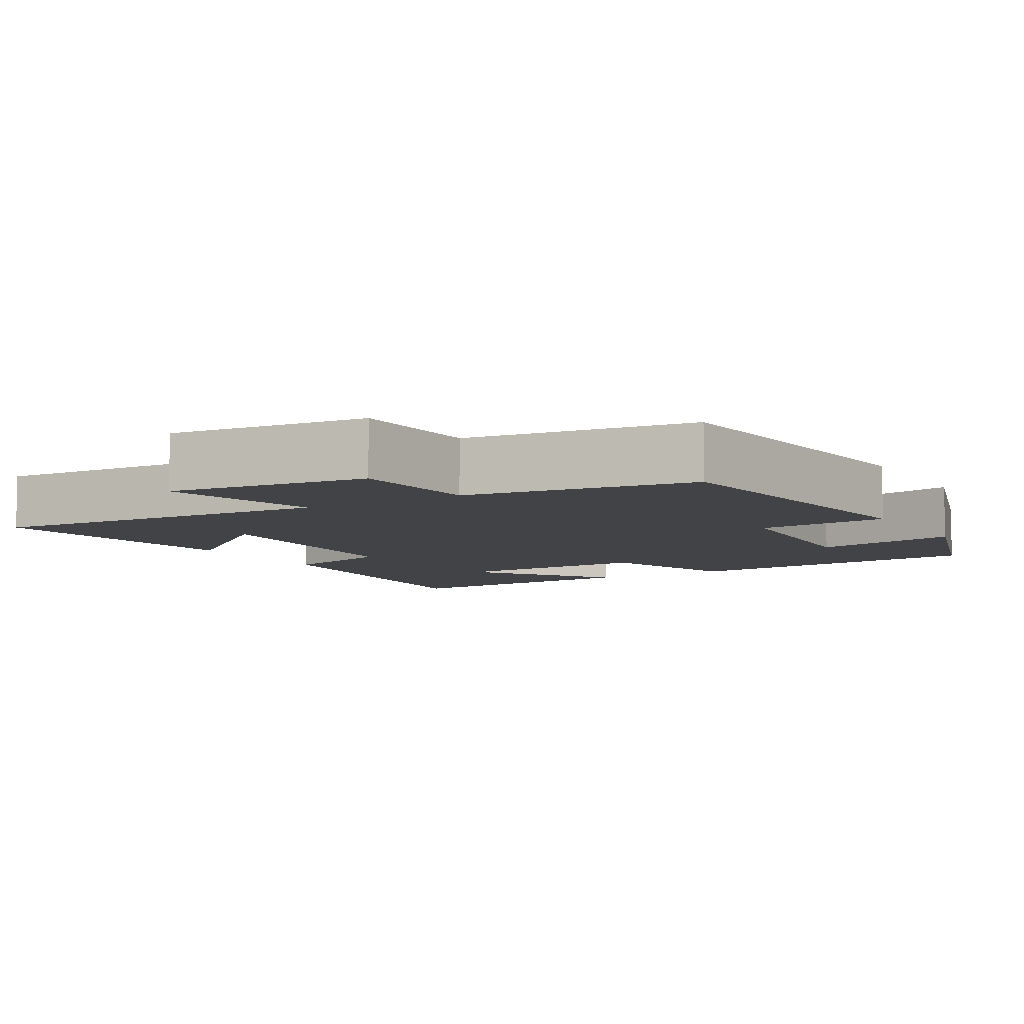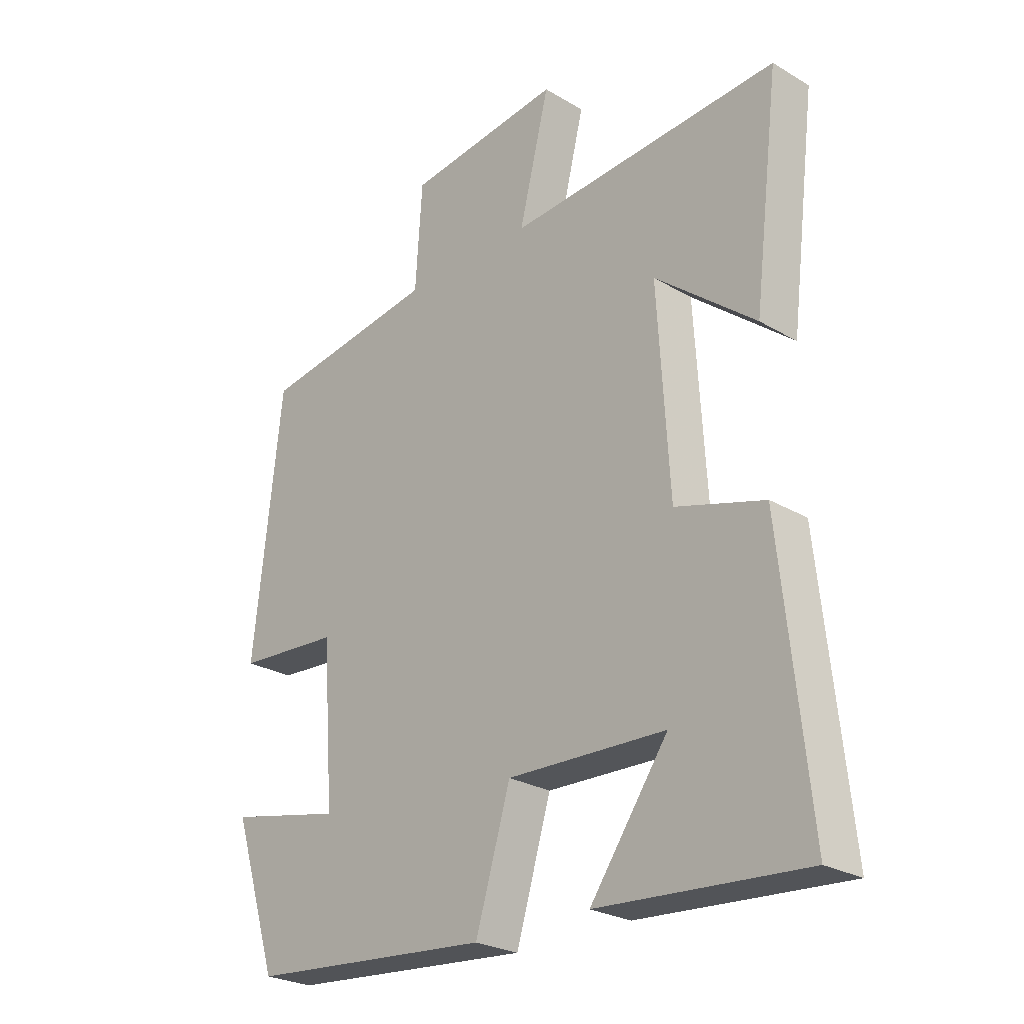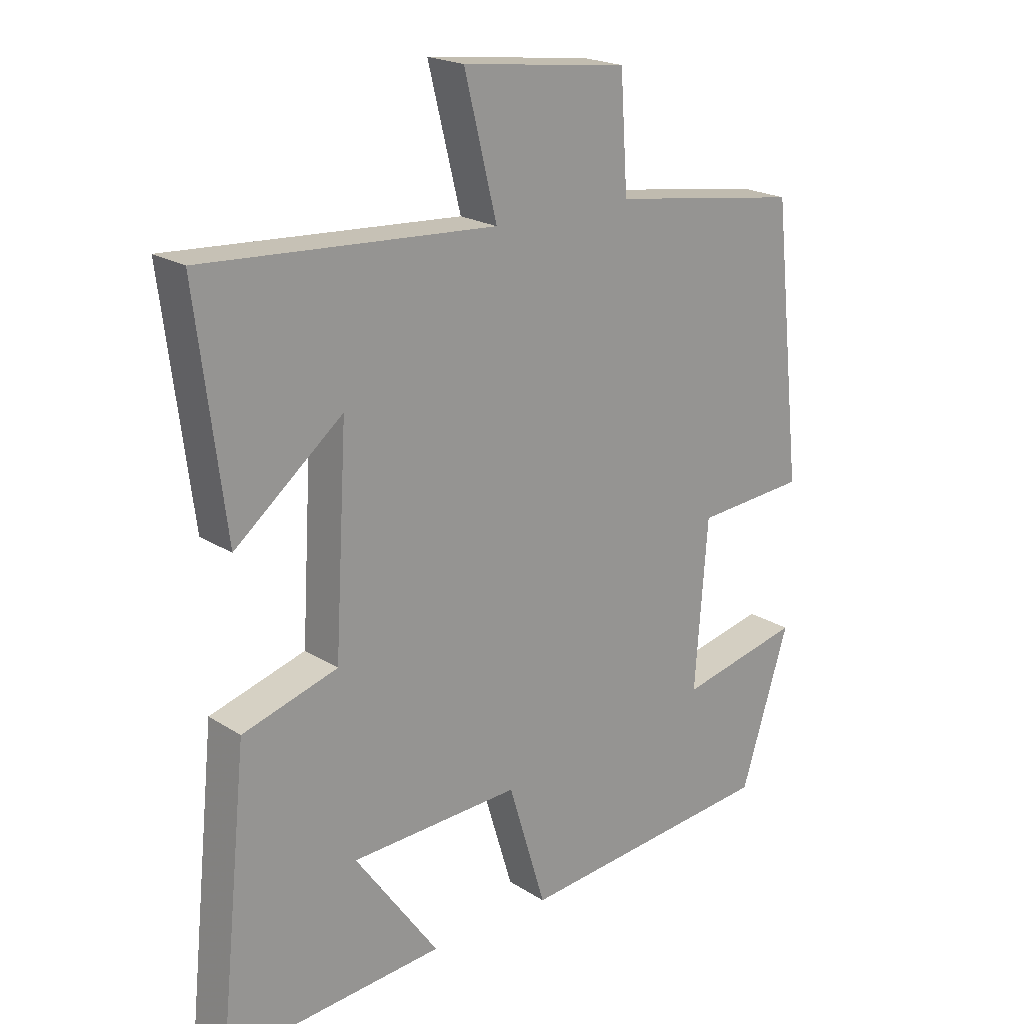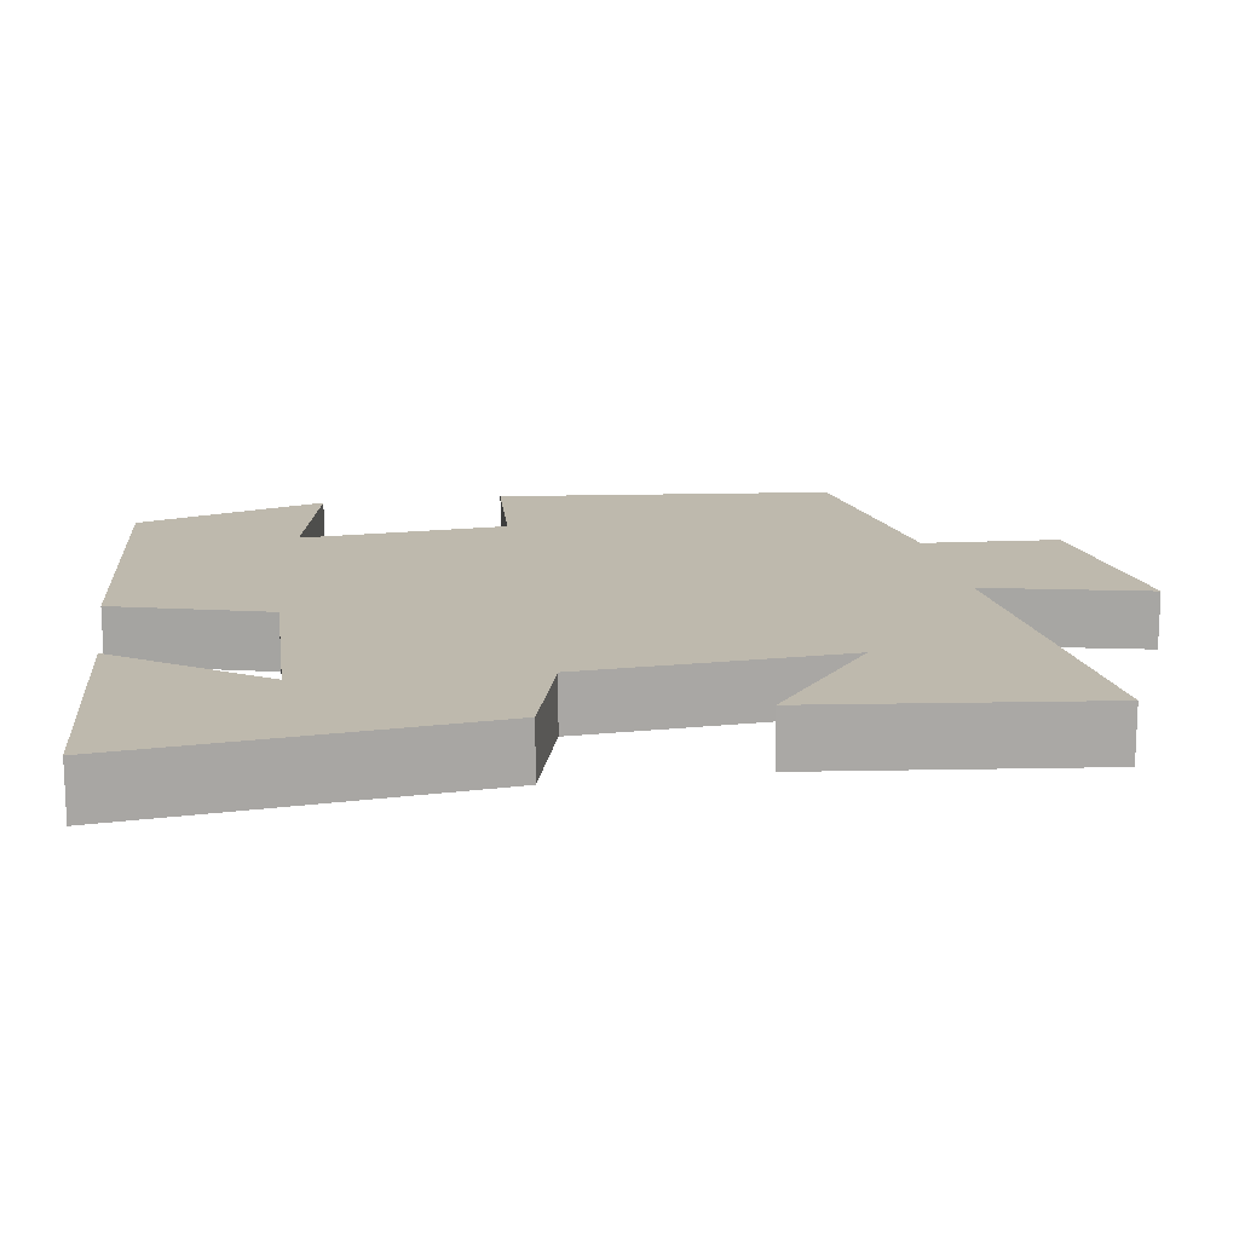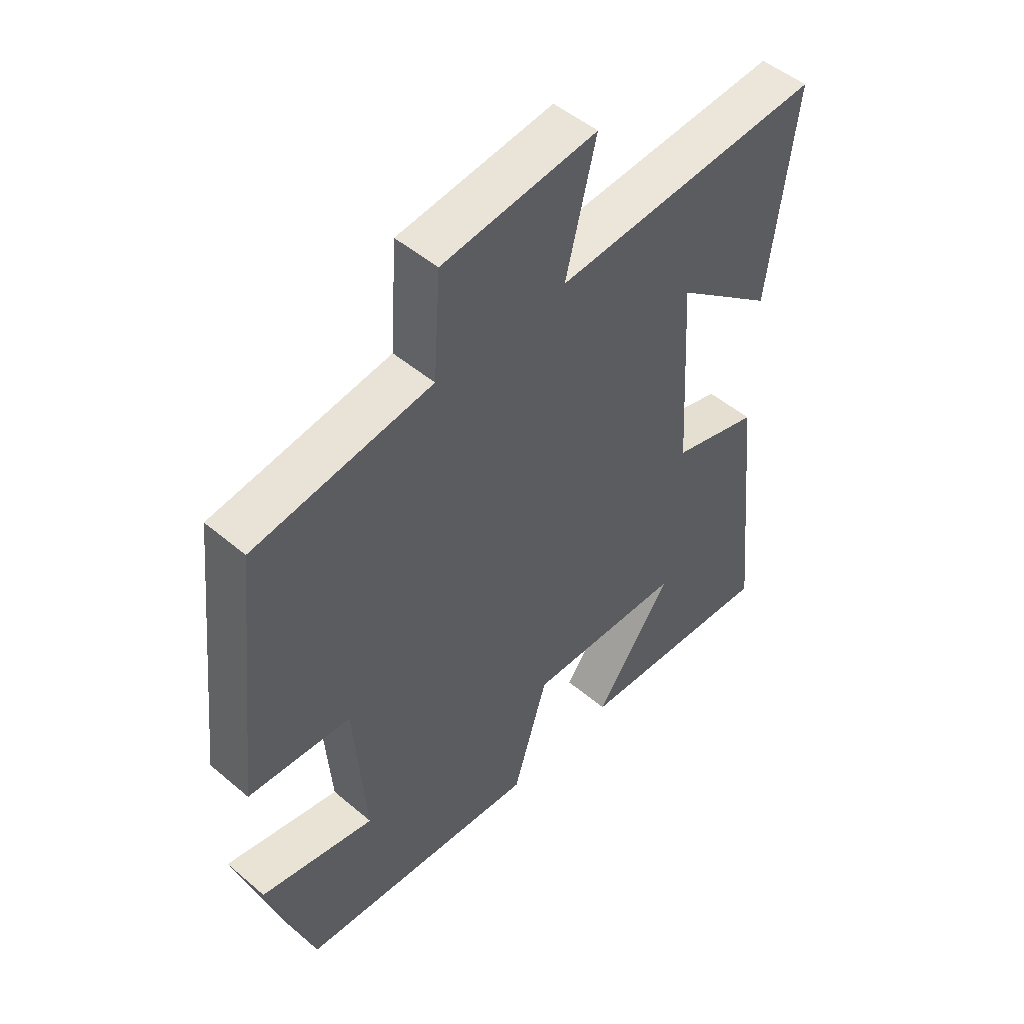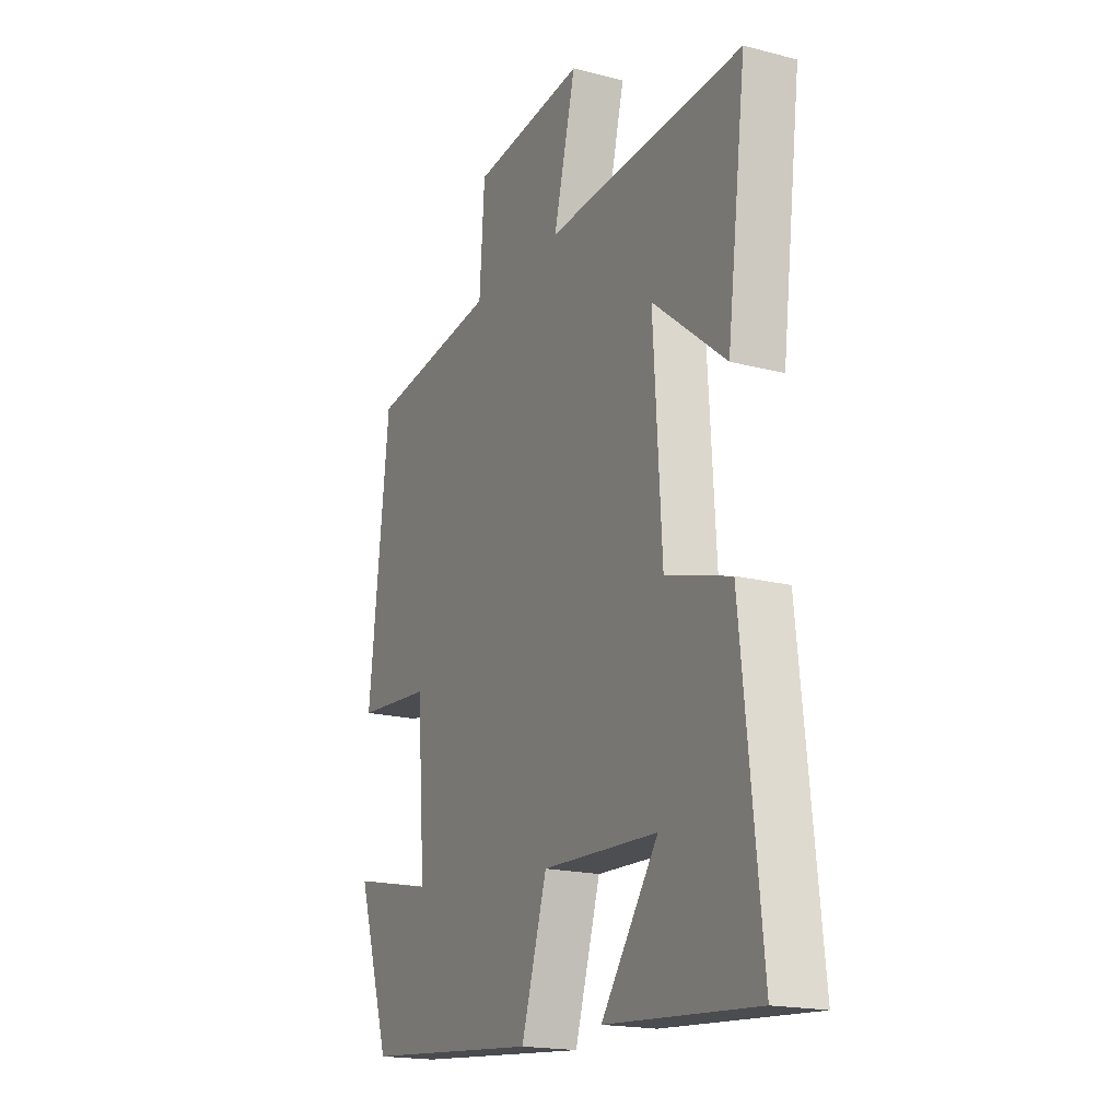
<metadata>
{"format":"obj","ext":"obj","renderer":"f3d","projection":"perspective","resolution":1024,"background":"white","views":[{"elev":-7.2,"azim":30.8,"up":"+Y"},{"elev":-25.9,"azim":-133.2,"up":"+Z"},{"elev":20.8,"azim":-41.4,"up":"+Z"},{"elev":15.1,"azim":-99.6,"up":"+Y"},{"elev":49.7,"azim":133.0,"up":"+Z"},{"elev":-18.4,"azim":-116.6,"up":"+Z"}]}
</metadata>
<code>
v 0.452 0.07 0.455
v 0.5 0.07 0.018
v 0.323 0.07 0.005
v 0.303 0.07 -0.261
v 0.5 0.07 -0.218
v 0.422 0.07 -0.463
v 0.004 0.07 -0.5
v -0.056 0.07 -0.302
v -0.328 0.07 -0.312
v -0.194 0.07 -0.5
v -0.547 0.07 -0.526
v -0.5 0.07 -0.073
v -0.348 0.07 -0.028
v -0.328 0.07 0.308
v -0.5 0.07 0.169
v -0.545 0.07 0.53
v -0.08 0.07 0.5
v -0.132 0.07 0.709
v 0.134 0.07 0.677
v 0.146 0.07 0.5
v 0.452 0 0.455
v 0.5 0 0.018
v 0.323 0 0.005
v 0.303 0 -0.261
v 0.5 0 -0.218
v 0.422 0 -0.463
v 0.004 0 -0.5
v -0.056 0 -0.302
v -0.328 0 -0.312
v -0.194 0 -0.5
v -0.547 0 -0.526
v -0.5 0 -0.073
v -0.348 0 -0.028
v -0.328 0 0.308
v -0.5 0 0.169
v -0.545 0 0.53
v -0.08 0 0.5
v -0.132 0 0.709
v 0.134 0 0.677
v 0.146 0 0.5
f 17 18 19 20
f 1 2 3
f 20 1 3
f 17 20 3
f 16 17 3 4
f 14 15 16
f 14 16 4
f 13 14 4
f 12 13 4
f 9 10 11 12
f 8 9 12 4
f 7 8 4
f 4 5 6 7
f 40 39 38 37
f 23 22 21
f 23 21 40
f 23 40 37
f 24 23 37 36
f 36 35 34
f 24 36 34
f 24 34 33
f 24 33 32
f 32 31 30 29
f 24 32 29 28
f 24 28 27
f 27 26 25 24
f 1 21 22 2
f 2 22 23 3
f 3 23 24 4
f 4 24 25 5
f 5 25 26 6
f 6 26 27 7
f 7 27 28 8
f 8 28 29 9
f 9 29 30 10
f 10 30 31 11
f 11 31 32 12
f 12 32 33 13
f 13 33 34 14
f 14 34 35 15
f 15 35 36 16
f 16 36 37 17
f 17 37 38 18
f 18 38 39 19
f 19 39 40 20
f 20 40 21 1

</code>
